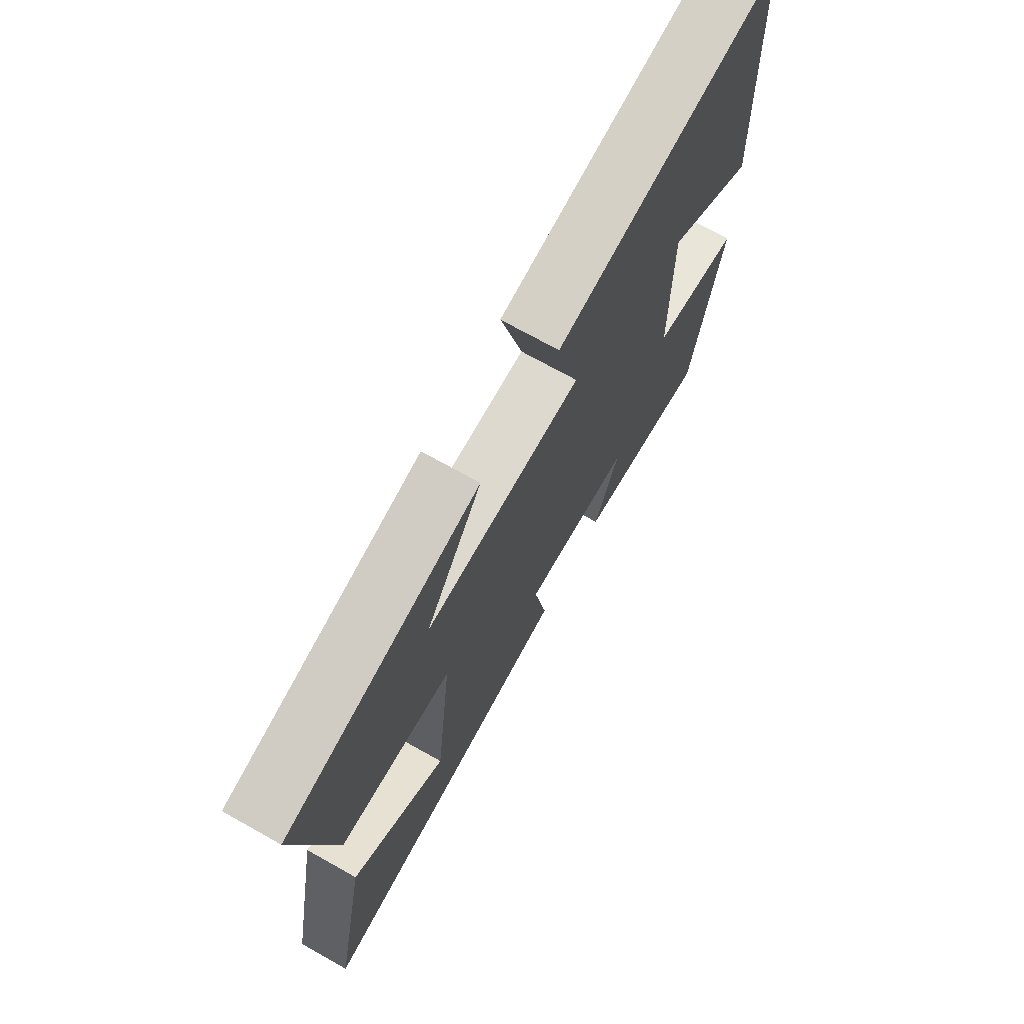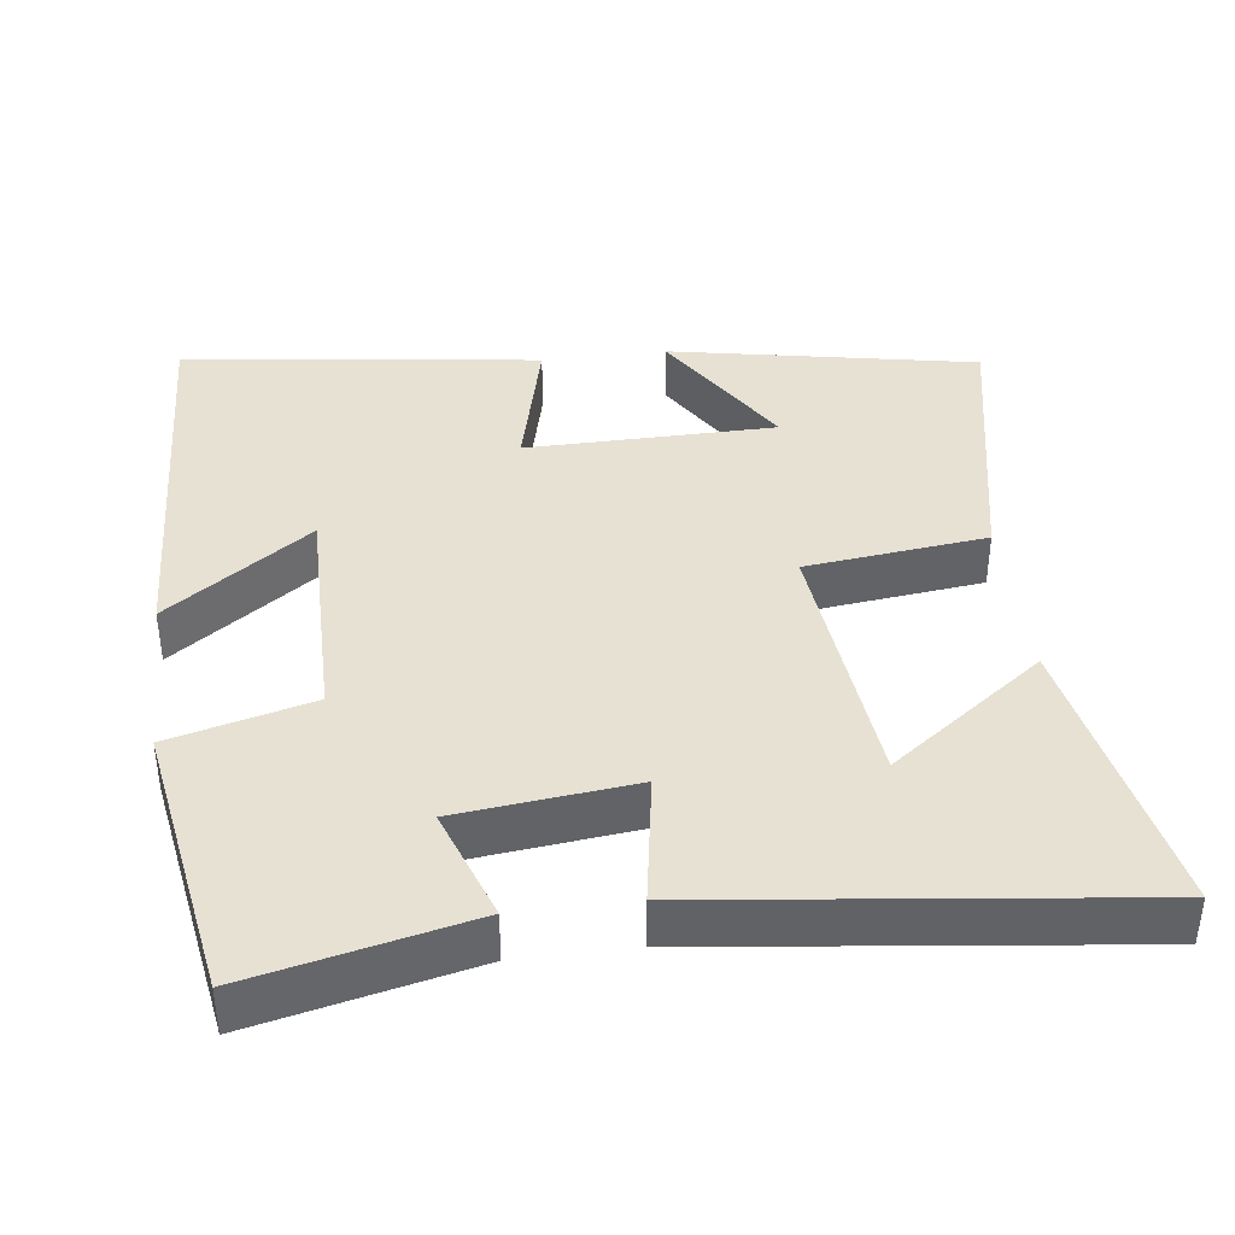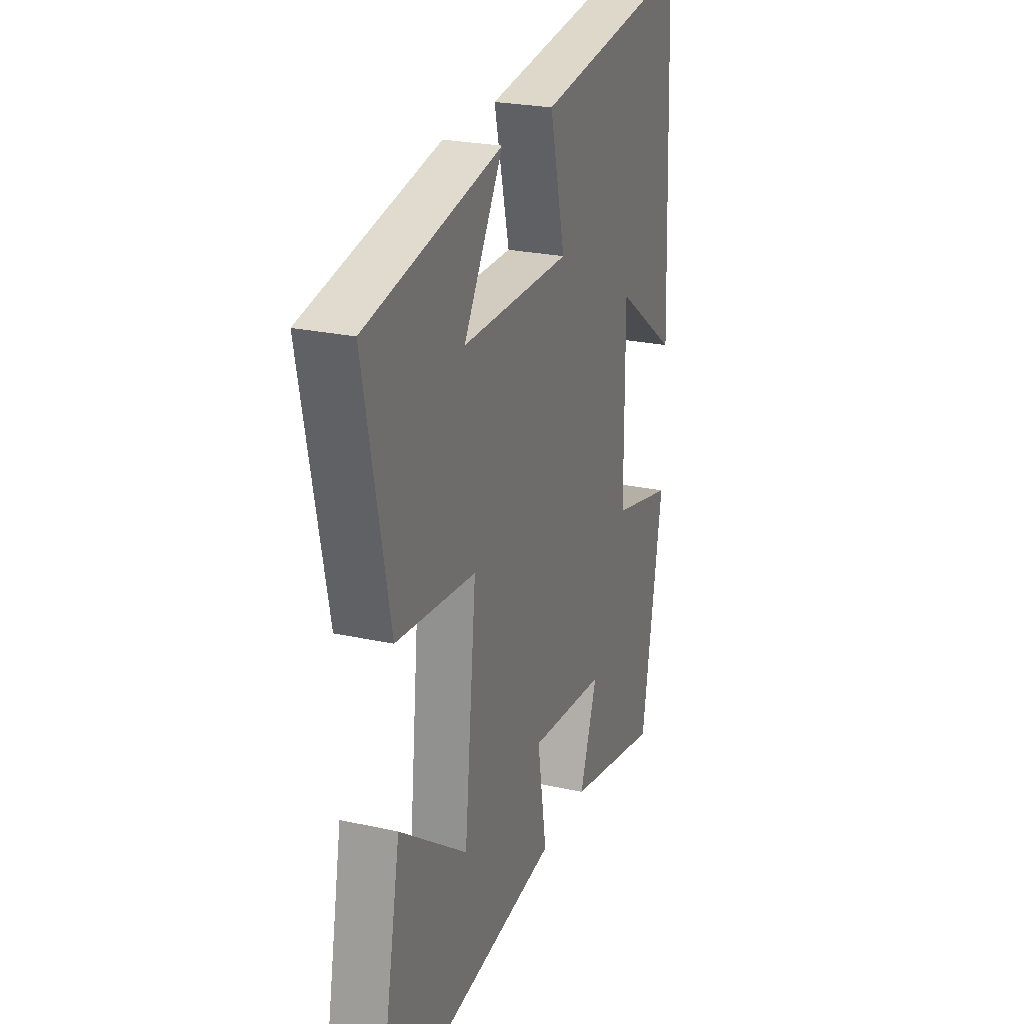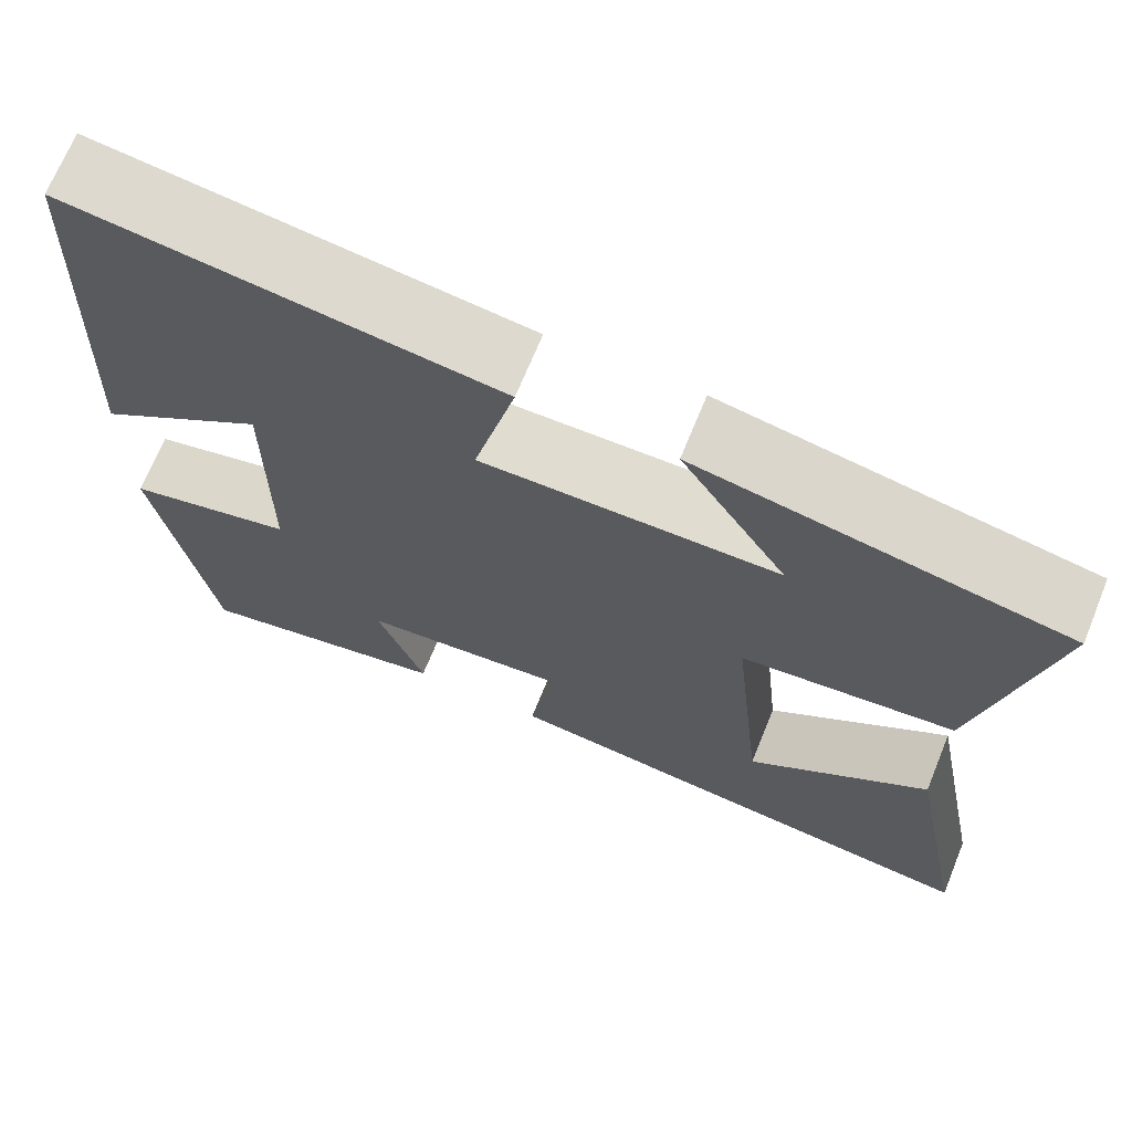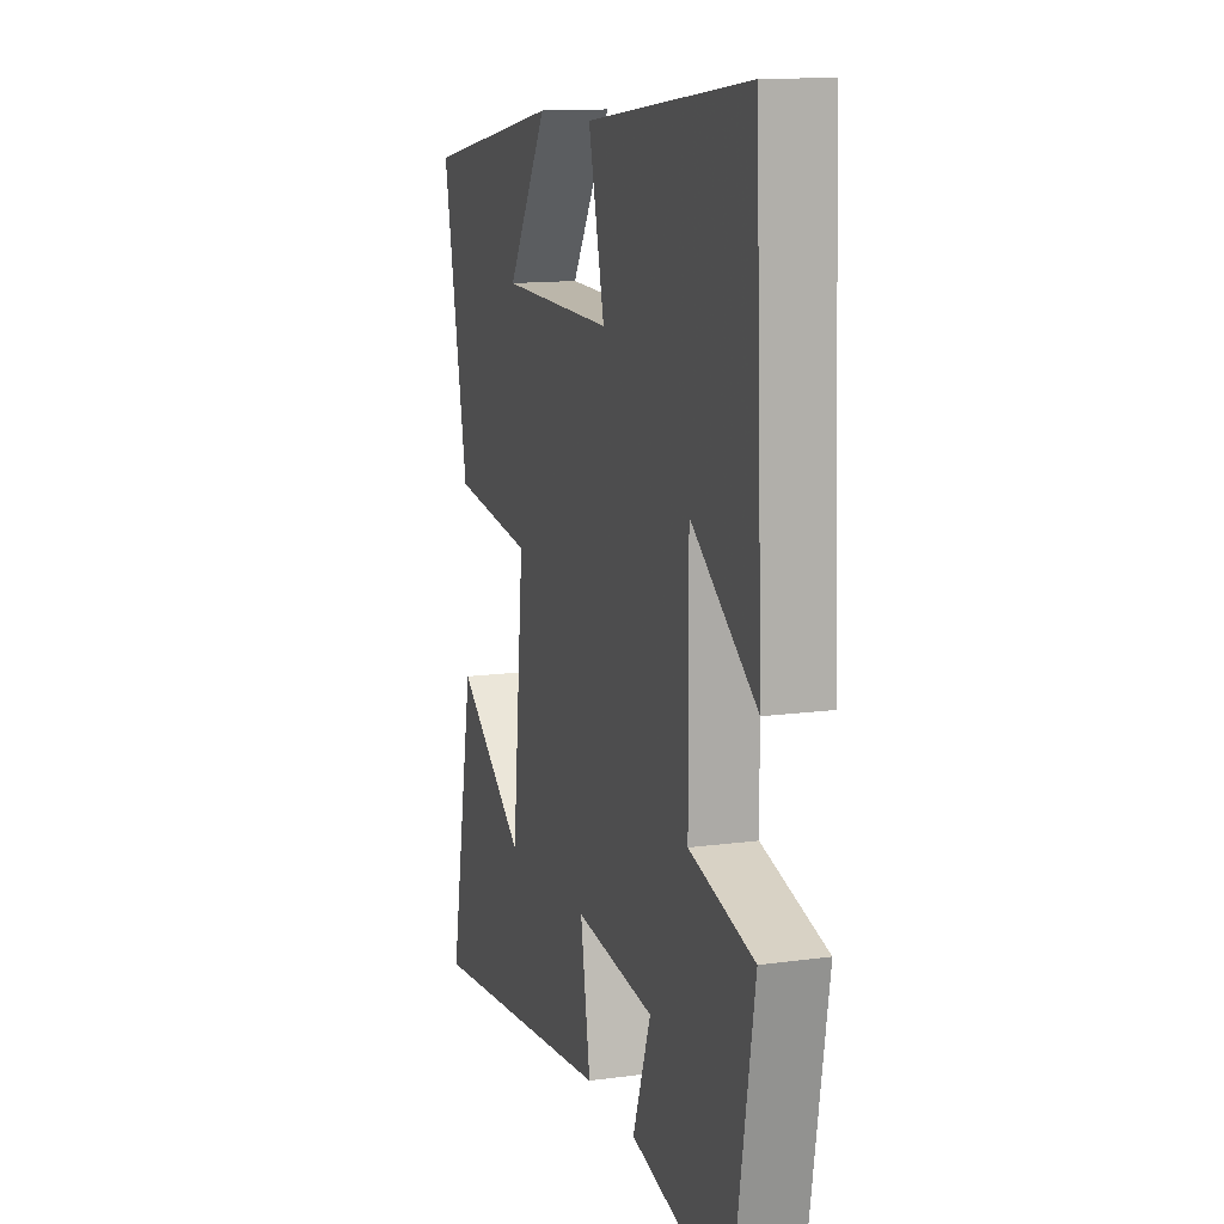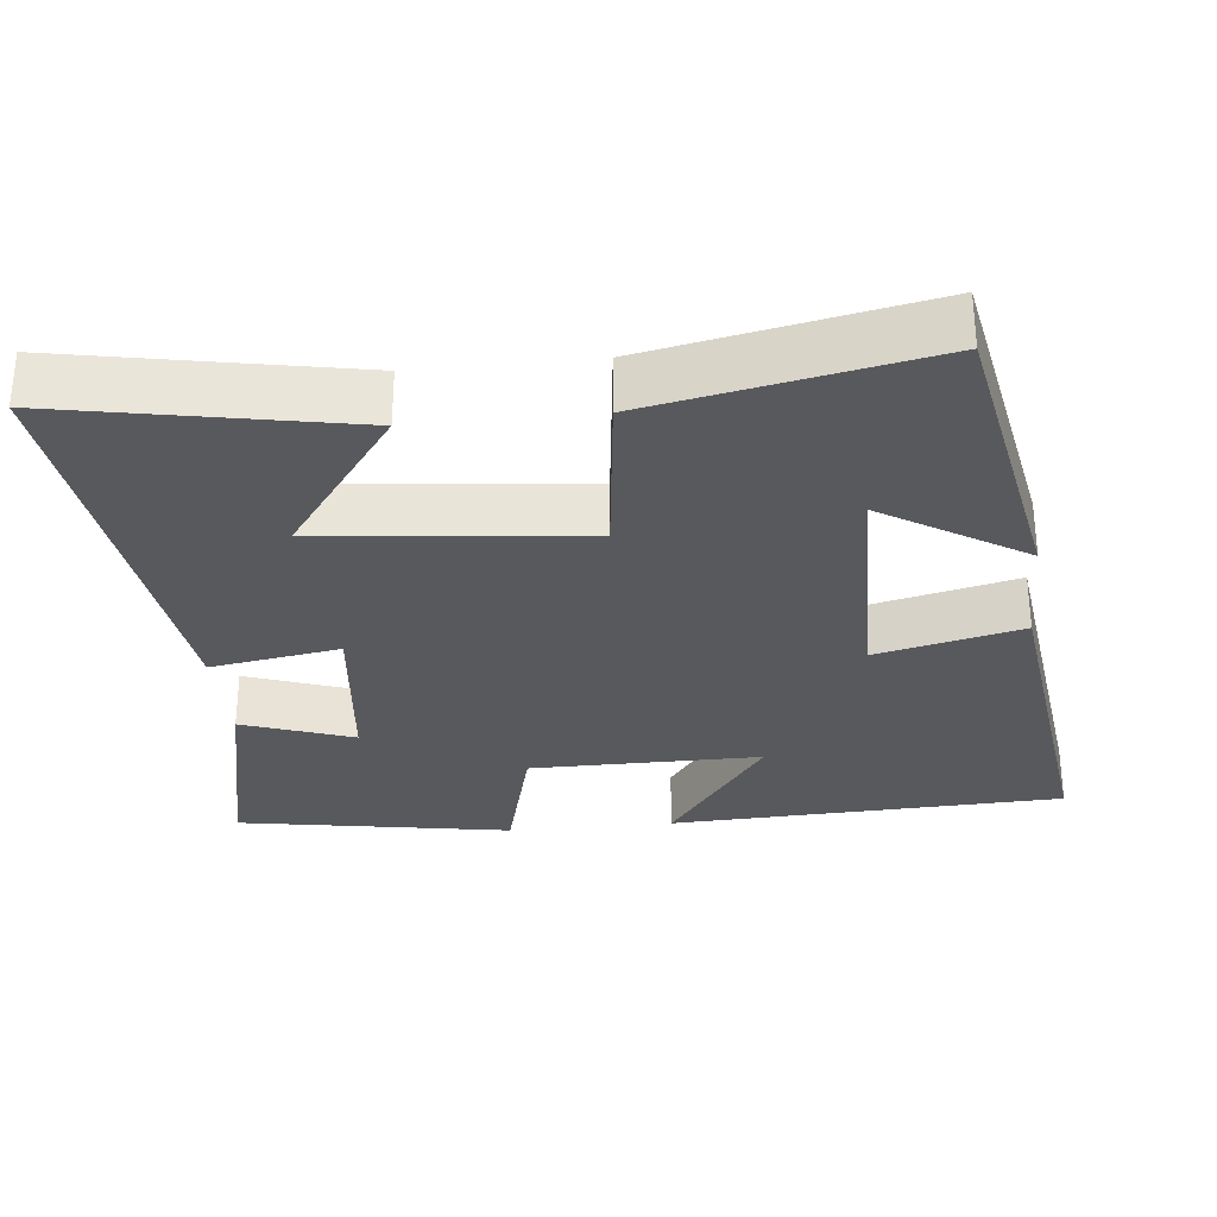
<metadata>
{"format":"obj","ext":"obj","renderer":"f3d","projection":"perspective","resolution":1024,"background":"white","views":[{"elev":72.3,"azim":-60.8,"up":"+Z"},{"elev":39.5,"azim":172.8,"up":"+Y"},{"elev":24.7,"azim":-70.1,"up":"+Z"},{"elev":69.6,"azim":-157.8,"up":"+Z"},{"elev":13.2,"azim":72.7,"up":"+Z"},{"elev":-30.0,"azim":-84.1,"up":"+Y"}]}
</metadata>
<code>
v 0.437 0.07 -0.565
v 0.147 0.07 -0.5
v 0.2 0.07 -0.351
v -0.034 0.07 -0.325
v -0.005 0.07 -0.5
v -0.574 0.07 -0.568
v -0.5 0.07 -0.182
v -0.295 0.07 -0.332
v -0.259 0.07 0.022
v -0.5 0.07 0.05
v -0.575 0.07 0.422
v -0.166 0.07 0.5
v -0.285 0.07 0.309
v 0.047 0.07 0.305
v 0 0.07 0.5
v 0.476 0.07 0.563
v 0.5 0.07 0.029
v 0.309 0.07 0.166
v 0.311 0.07 -0.146
v 0.5 0.07 -0.195
v 0.437 0 -0.565
v 0.147 0 -0.5
v 0.2 0 -0.351
v -0.034 0 -0.325
v -0.005 0 -0.5
v -0.574 0 -0.568
v -0.5 0 -0.182
v -0.295 0 -0.332
v -0.259 0 0.022
v -0.5 0 0.05
v -0.575 0 0.422
v -0.166 0 0.5
v -0.285 0 0.309
v 0.047 0 0.305
v 0 0 0.5
v 0.476 0 0.563
v 0.5 0 0.029
v 0.309 0 0.166
v 0.311 0 -0.146
v 0.5 0 -0.195
f 19 20 1 2
f 15 16 17 18
f 14 15 18 19
f 13 14 19
f 10 11 12 13
f 9 10 13
f 9 13 19
f 8 9 19
f 6 7 8
f 4 5 6 8
f 4 8 19
f 3 4 19
f 2 3 19
f 22 21 40 39
f 38 37 36 35
f 39 38 35 34
f 39 34 33
f 33 32 31 30
f 33 30 29
f 39 33 29
f 39 29 28
f 28 27 26
f 28 26 25 24
f 39 28 24
f 39 24 23
f 39 23 22
f 1 21 22 2
f 2 22 23 3
f 3 23 24 4
f 4 24 25 5
f 5 25 26 6
f 6 26 27 7
f 7 27 28 8
f 8 28 29 9
f 9 29 30 10
f 10 30 31 11
f 11 31 32 12
f 12 32 33 13
f 13 33 34 14
f 14 34 35 15
f 15 35 36 16
f 16 36 37 17
f 17 37 38 18
f 18 38 39 19
f 19 39 40 20
f 20 40 21 1

</code>
